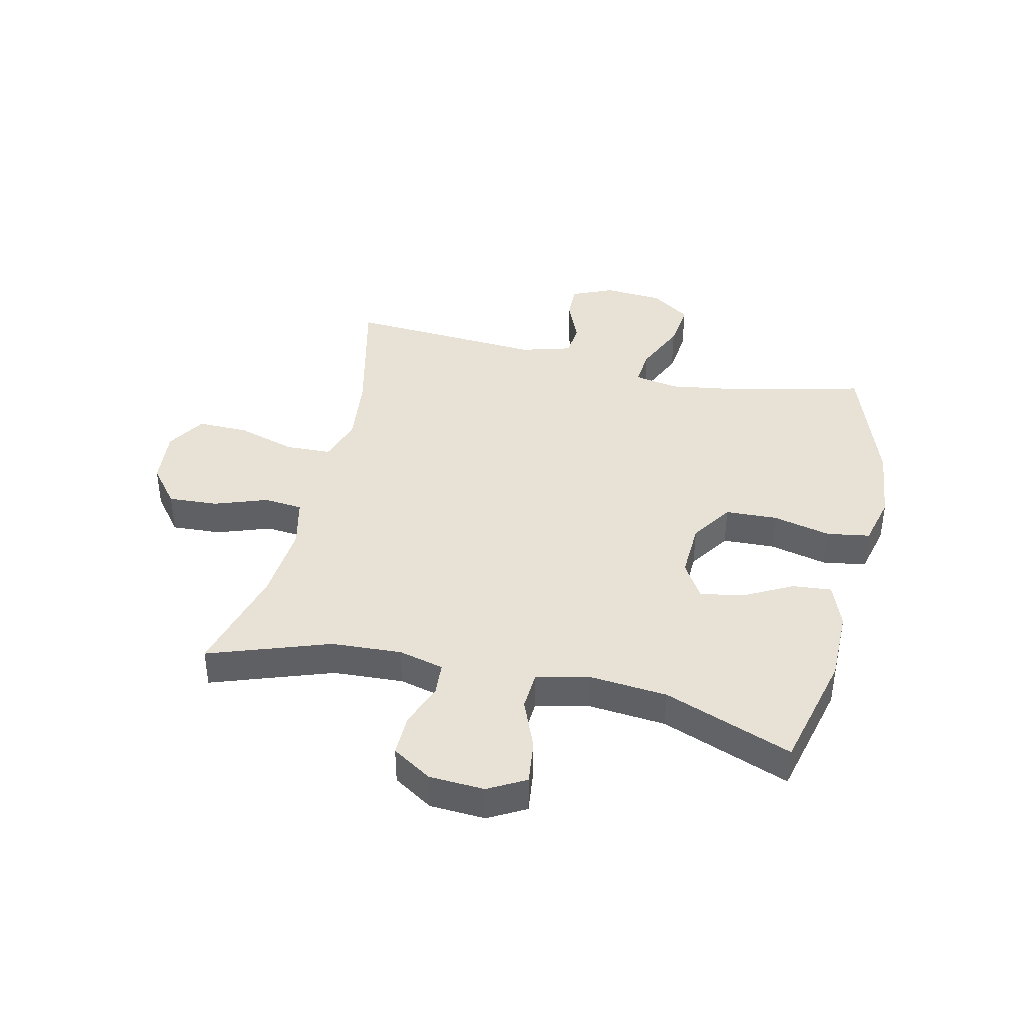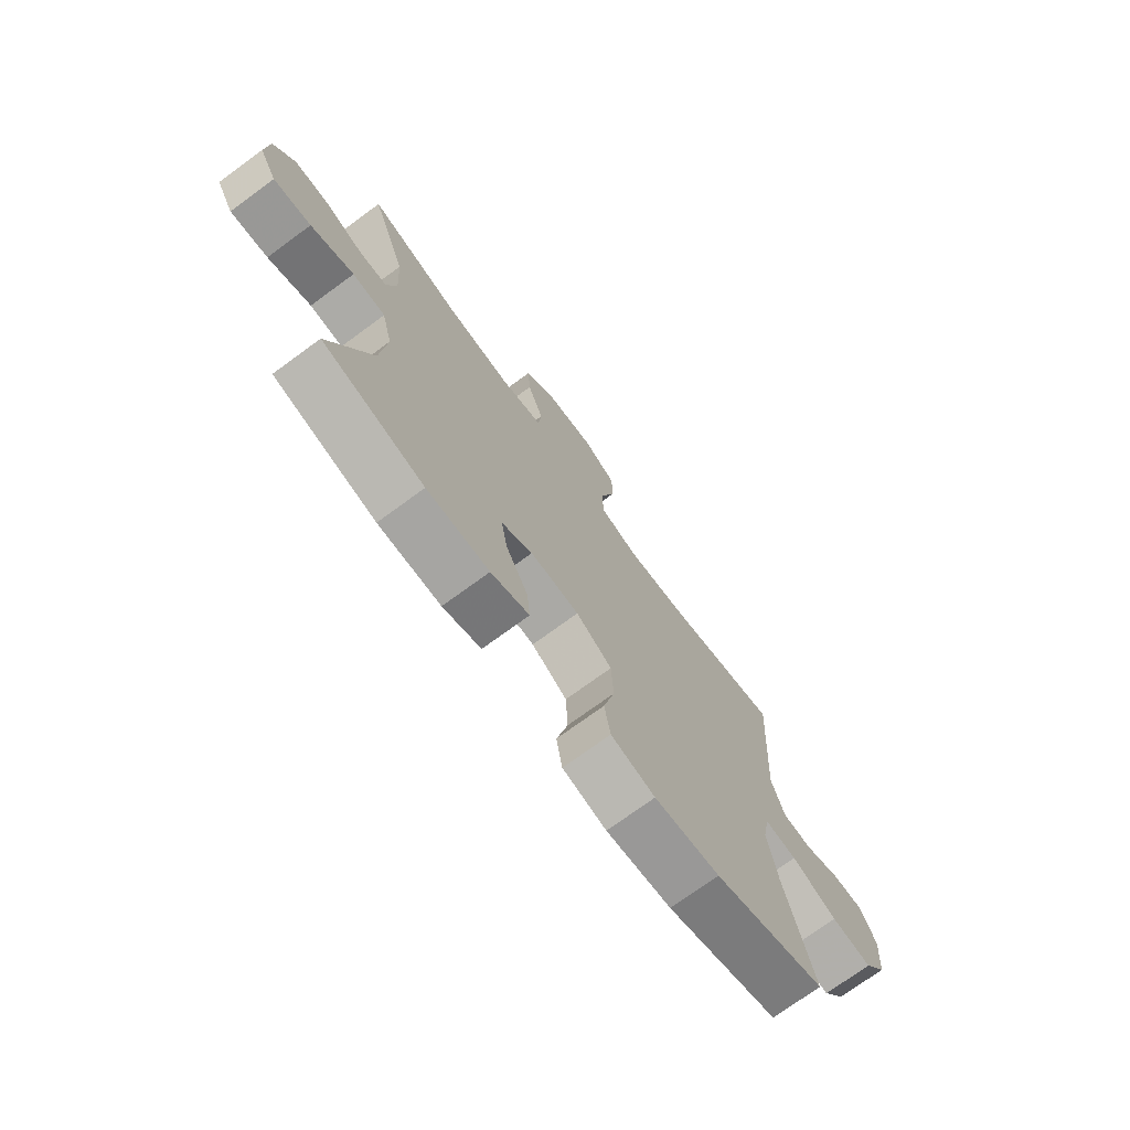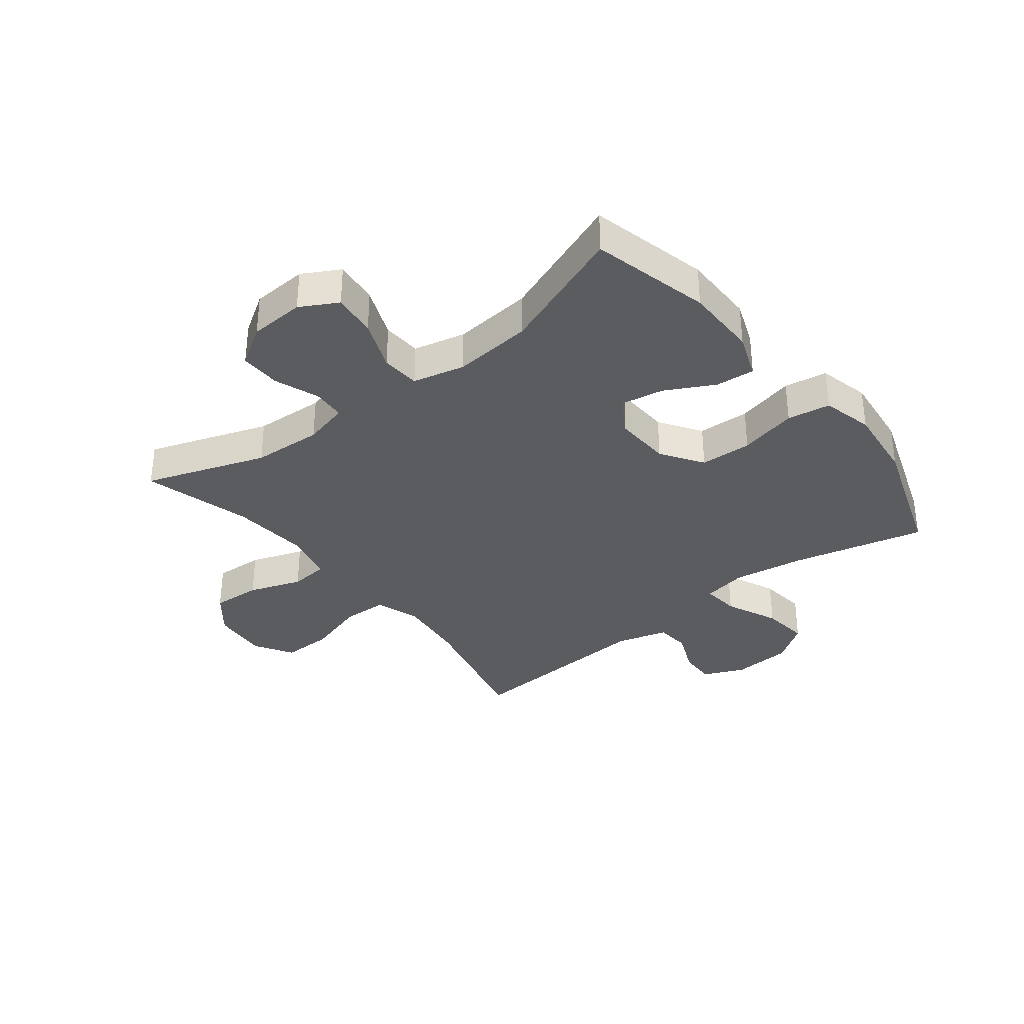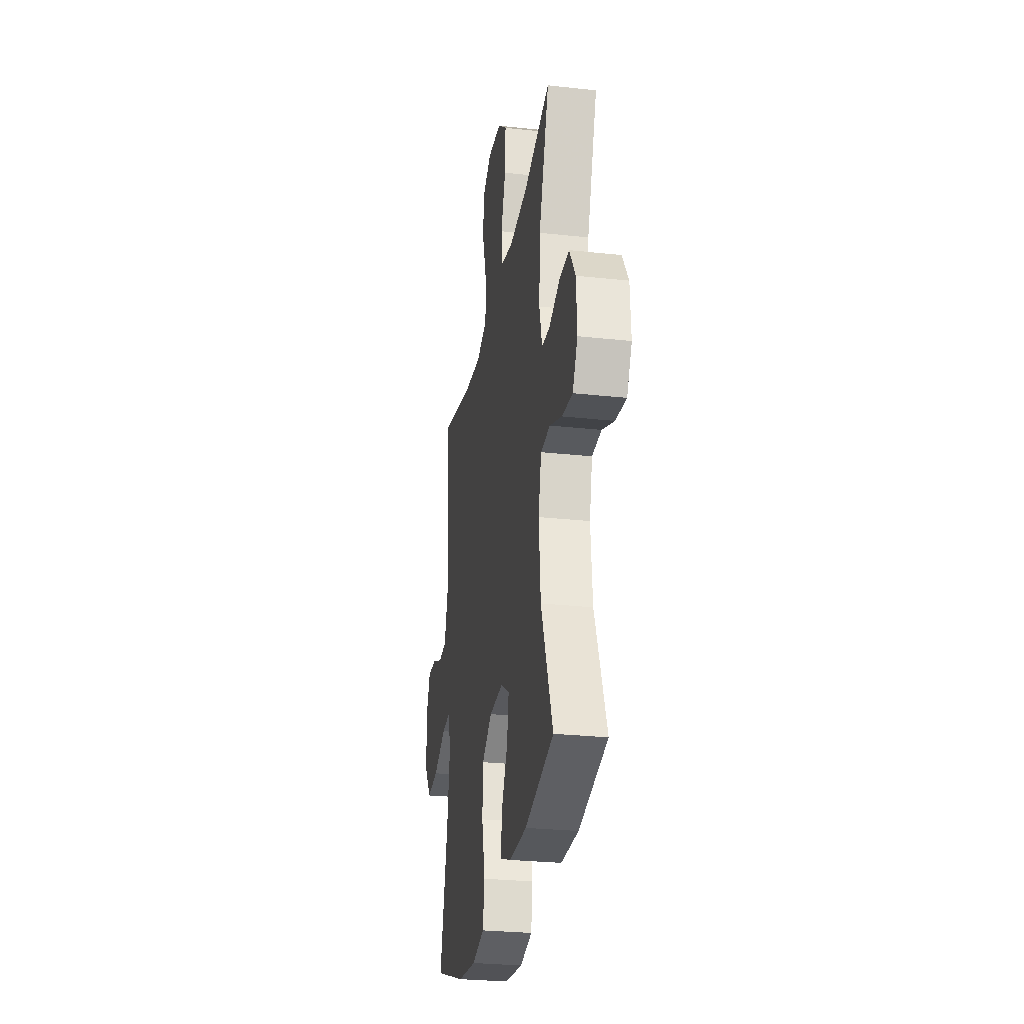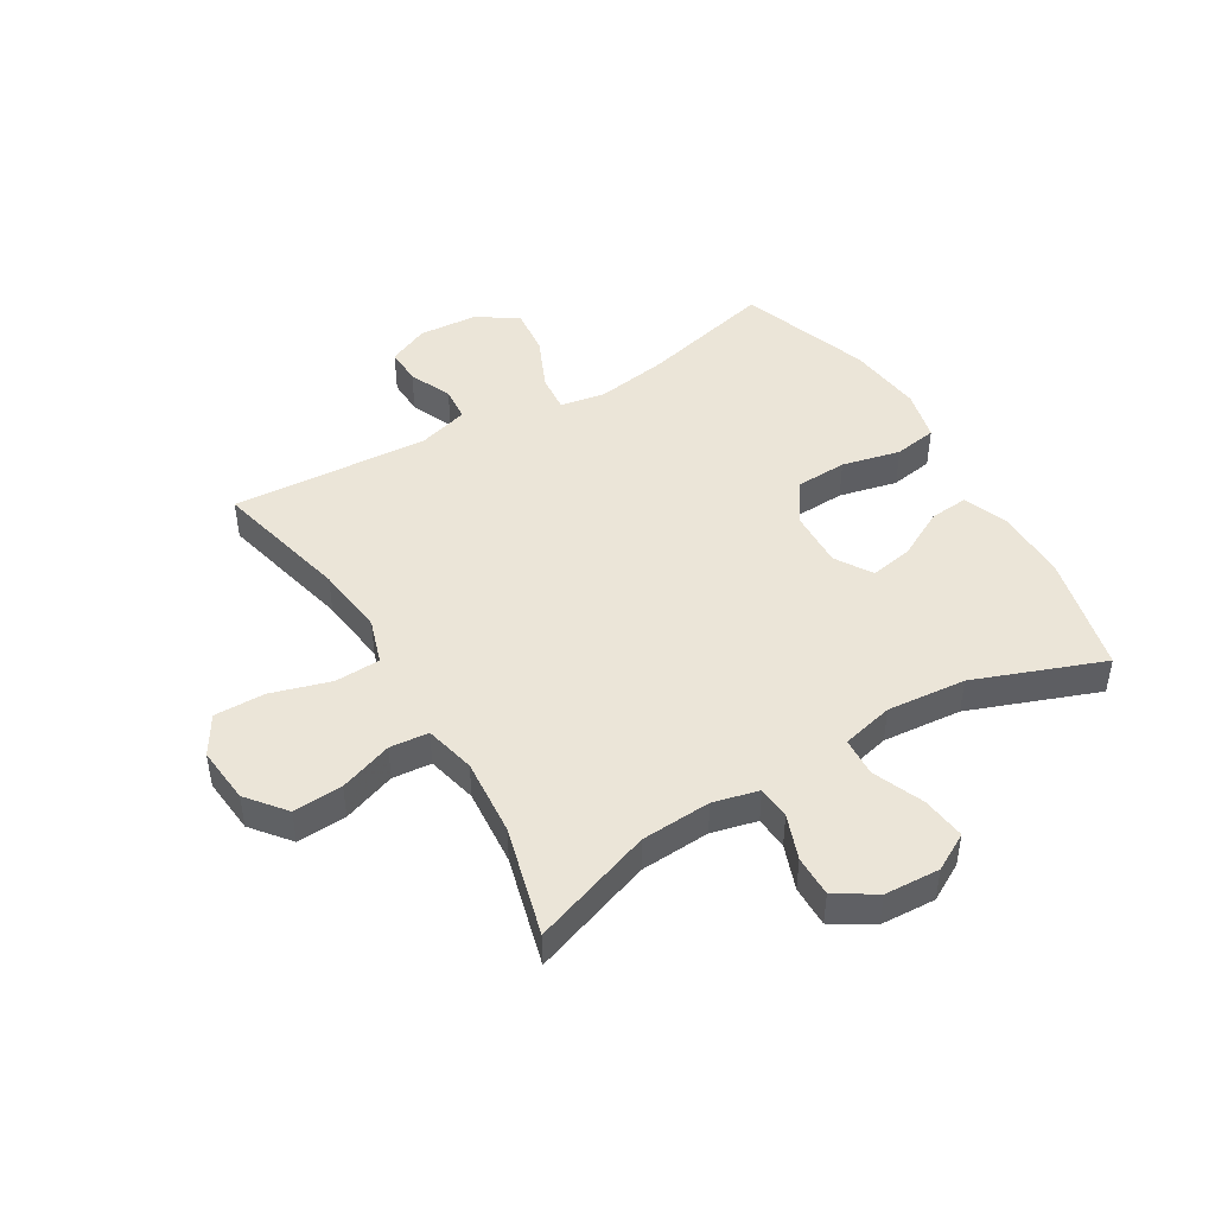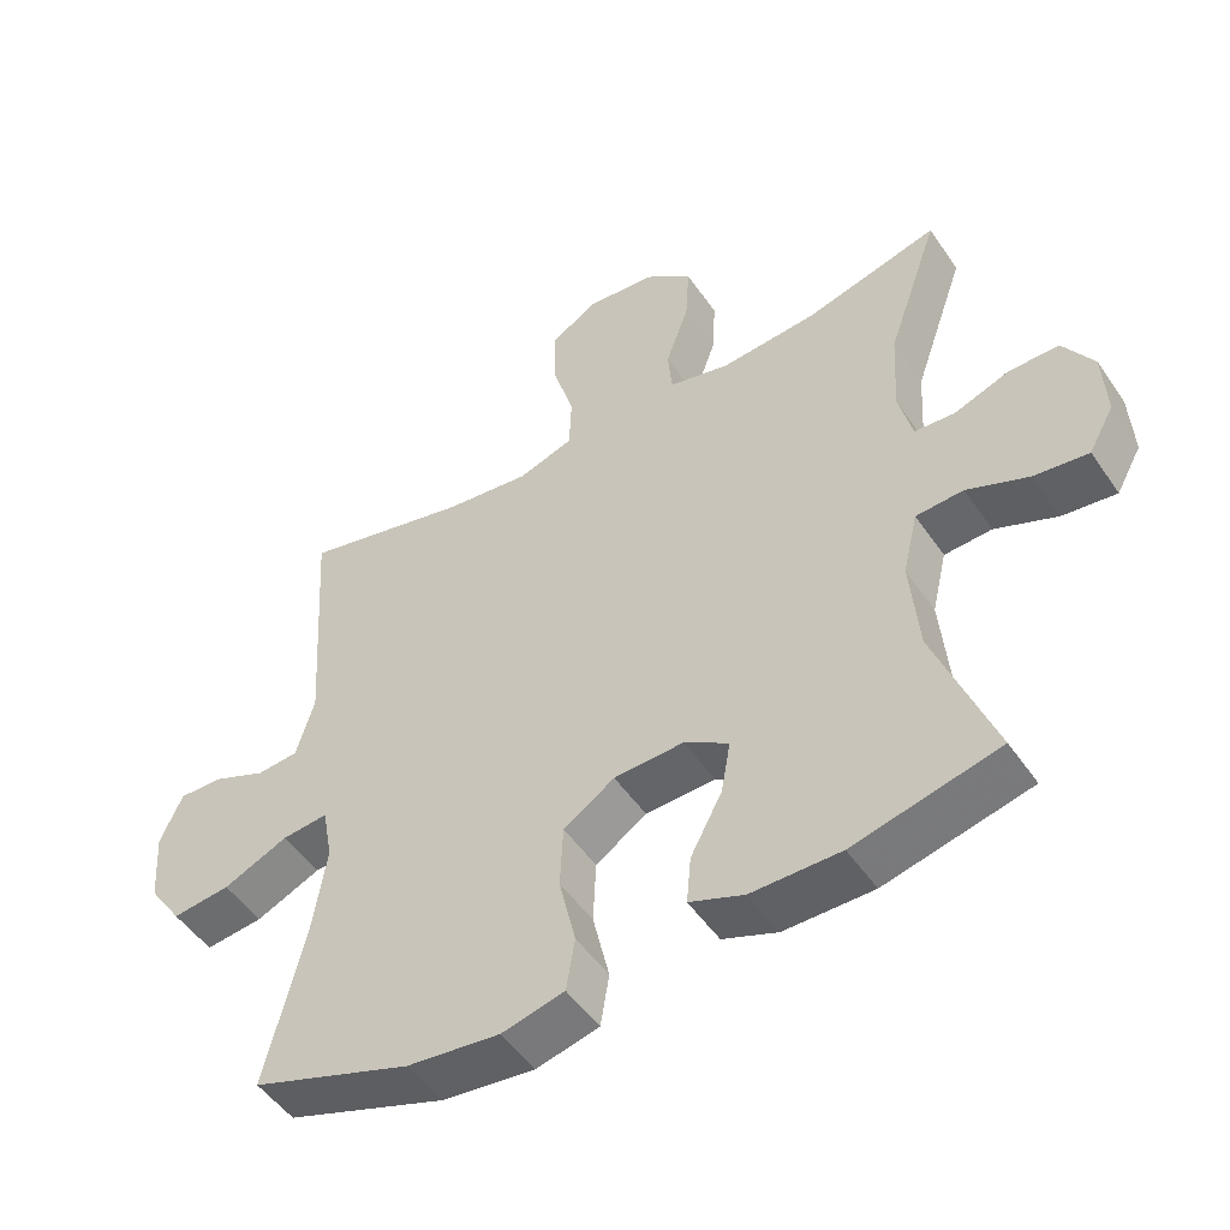
<metadata>
{"format":"obj","ext":"obj","renderer":"f3d","projection":"perspective","resolution":1024,"background":"white","views":[{"elev":40.5,"azim":103.1,"up":"+Y"},{"elev":-73.7,"azim":126.2,"up":"+Z"},{"elev":-34.4,"azim":128.3,"up":"+Y"},{"elev":-27.8,"azim":80.5,"up":"+Z"},{"elev":45.9,"azim":59.1,"up":"+Y"},{"elev":-50.0,"azim":33.1,"up":"+Z"}]}
</metadata>
<code>
v 0.5 0.07 -0.5
v 0.298 0.07 -0.549
v 0.174 0.07 -0.549
v 0.098 0.07 -0.52
v 0.104 0.07 -0.454
v 0.148 0.07 -0.371
v 0.161 0.07 -0.298
v 0.099 0.07 -0.26
v 0.002 0.07 -0.264
v -0.069 0.07 -0.311
v -0.073 0.07 -0.399
v -0.05 0.07 -0.498
v -0.062 0.07 -0.571
v -0.149 0.07 -0.592
v -0.278 0.07 -0.577
v -0.5 0.07 -0.5
v -0.445 0.07 -0.274
v -0.426 0.07 -0.152
v -0.44 0.07 -0.076
v -0.504 0.07 -0.082
v -0.594 0.07 -0.122
v -0.675 0.07 -0.131
v -0.721 0.07 -0.064
v -0.728 0.07 0.037
v -0.697 0.07 0.107
v -0.635 0.07 0.105
v -0.562 0.07 0.074
v -0.504 0.07 0.079
v -0.479 0.07 0.165
v -0.5 0.07 0.5
v -0.268 0.07 0.445
v -0.149 0.07 0.431
v -0.072 0.07 0.456
v -0.069 0.07 0.533
v -0.099 0.07 0.634
v -0.1 0.07 0.72
v -0.034 0.07 0.76
v 0.062 0.07 0.751
v 0.127 0.07 0.699
v 0.122 0.07 0.615
v 0.09 0.07 0.525
v 0.096 0.07 0.459
v 0.182 0.07 0.439
v 0.314 0.07 0.45
v 0.5 0.07 0.5
v 0.428 0.07 0.295
v 0.421 0.07 0.176
v 0.44 0.07 0.099
v 0.496 0.07 0.095
v 0.572 0.07 0.123
v 0.642 0.07 0.124
v 0.684 0.07 0.057
v 0.689 0.07 -0.037
v 0.654 0.07 -0.1
v 0.579 0.07 -0.091
v 0.493 0.07 -0.056
v 0.427 0.07 -0.06
v 0.406 0.07 -0.148
v 0.418 0.07 -0.282
v 0.5 0 -0.5
v 0.298 0 -0.549
v 0.174 0 -0.549
v 0.098 0 -0.52
v 0.104 0 -0.454
v 0.148 0 -0.371
v 0.161 0 -0.298
v 0.099 0 -0.26
v 0.002 0 -0.264
v -0.069 0 -0.311
v -0.073 0 -0.399
v -0.05 0 -0.498
v -0.062 0 -0.571
v -0.149 0 -0.592
v -0.278 0 -0.577
v -0.5 0 -0.5
v -0.445 0 -0.274
v -0.426 0 -0.152
v -0.44 0 -0.076
v -0.504 0 -0.082
v -0.594 0 -0.122
v -0.675 0 -0.131
v -0.721 0 -0.064
v -0.728 0 0.037
v -0.697 0 0.107
v -0.635 0 0.105
v -0.562 0 0.074
v -0.504 0 0.079
v -0.479 0 0.165
v -0.5 0 0.5
v -0.268 0 0.445
v -0.149 0 0.431
v -0.072 0 0.456
v -0.069 0 0.533
v -0.099 0 0.634
v -0.1 0 0.72
v -0.034 0 0.76
v 0.062 0 0.751
v 0.127 0 0.699
v 0.122 0 0.615
v 0.09 0 0.525
v 0.096 0 0.459
v 0.182 0 0.439
v 0.314 0 0.45
v 0.5 0 0.5
v 0.428 0 0.295
v 0.421 0 0.176
v 0.44 0 0.099
v 0.496 0 0.095
v 0.572 0 0.123
v 0.642 0 0.124
v 0.684 0 0.057
v 0.689 0 -0.037
v 0.654 0 -0.1
v 0.579 0 -0.091
v 0.493 0 -0.056
v 0.427 0 -0.06
v 0.406 0 -0.148
v 0.418 0 -0.282
f 54 55 56
f 53 54 56
f 52 53 56
f 51 52 56
f 50 51 56
f 49 50 56
f 48 49 56 57
f 47 48 57 58
f 44 45 46
f 43 44 46 47
f 42 43 47 58
f 39 40 41
f 38 39 41
f 37 38 41
f 36 37 41
f 35 36 41
f 34 35 41
f 33 34 41 42
f 42 58 59
f 33 42 59
f 32 33 59
f 29 30 31
f 31 32 59
f 29 31 59
f 28 29 59
f 25 26 27
f 24 25 27
f 23 24 27
f 22 23 27
f 21 22 27
f 20 21 27
f 19 20 27 28
f 15 16 17
f 14 15 17
f 13 14 17
f 12 13 17
f 11 12 17
f 10 11 17 18
f 9 10 18 19
f 4 5 6
f 3 4 6
f 2 3 6
f 1 2 6
f 59 1 6
f 59 6 7
f 8 9 19 28
f 8 28 59
f 7 8 59
f 115 114 113
f 115 113 112
f 115 112 111
f 115 111 110
f 115 110 109
f 115 109 108
f 116 115 108 107
f 117 116 107 106
f 105 104 103
f 106 105 103 102
f 117 106 102 101
f 100 99 98
f 100 98 97
f 100 97 96
f 100 96 95
f 100 95 94
f 100 94 93
f 101 100 93 92
f 118 117 101
f 118 101 92
f 118 92 91
f 90 89 88
f 118 91 90
f 118 90 88
f 118 88 87
f 86 85 84
f 86 84 83
f 86 83 82
f 86 82 81
f 86 81 80
f 86 80 79
f 87 86 79 78
f 76 75 74
f 76 74 73
f 76 73 72
f 76 72 71
f 76 71 70
f 77 76 70 69
f 78 77 69 68
f 65 64 63
f 65 63 62
f 65 62 61
f 65 61 60
f 65 60 118
f 66 65 118
f 87 78 68 67
f 118 87 67
f 118 67 66
f 1 60 61 2
f 2 61 62 3
f 3 62 63 4
f 4 63 64 5
f 5 64 65 6
f 6 65 66 7
f 7 66 67 8
f 8 67 68 9
f 9 68 69 10
f 10 69 70 11
f 11 70 71 12
f 12 71 72 13
f 13 72 73 14
f 14 73 74 15
f 15 74 75 16
f 16 75 76 17
f 17 76 77 18
f 18 77 78 19
f 19 78 79 20
f 20 79 80 21
f 21 80 81 22
f 22 81 82 23
f 23 82 83 24
f 24 83 84 25
f 25 84 85 26
f 26 85 86 27
f 27 86 87 28
f 28 87 88 29
f 29 88 89 30
f 30 89 90 31
f 31 90 91 32
f 32 91 92 33
f 33 92 93 34
f 34 93 94 35
f 35 94 95 36
f 36 95 96 37
f 37 96 97 38
f 38 97 98 39
f 39 98 99 40
f 40 99 100 41
f 41 100 101 42
f 42 101 102 43
f 43 102 103 44
f 44 103 104 45
f 45 104 105 46
f 46 105 106 47
f 47 106 107 48
f 48 107 108 49
f 49 108 109 50
f 50 109 110 51
f 51 110 111 52
f 52 111 112 53
f 53 112 113 54
f 54 113 114 55
f 55 114 115 56
f 56 115 116 57
f 57 116 117 58
f 58 117 118 59
f 59 118 60 1

</code>
